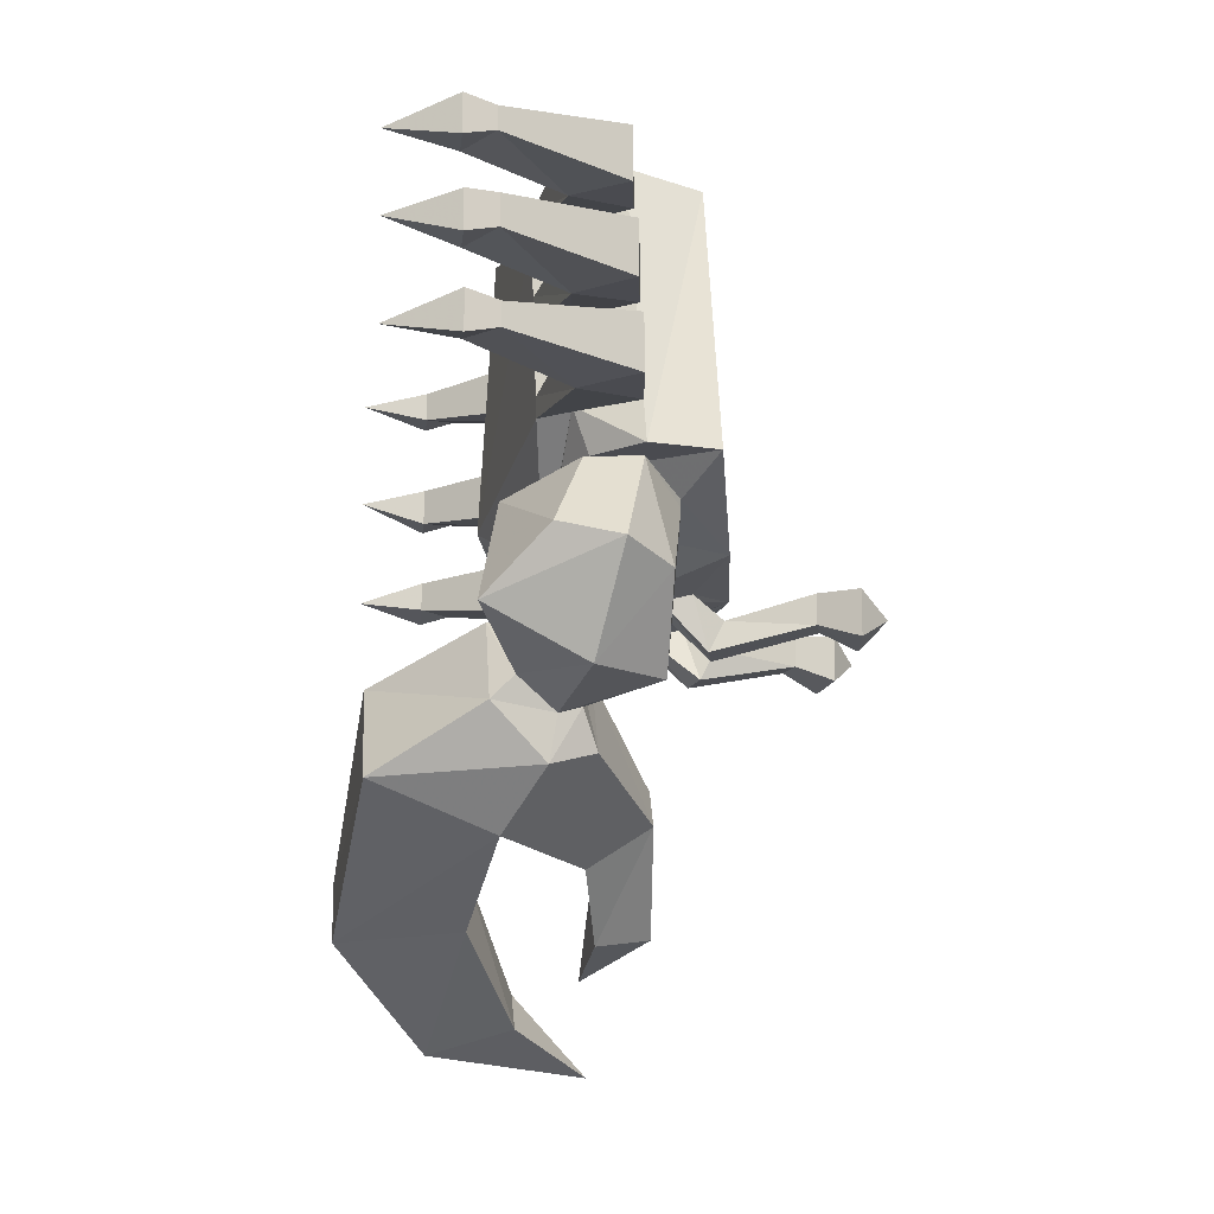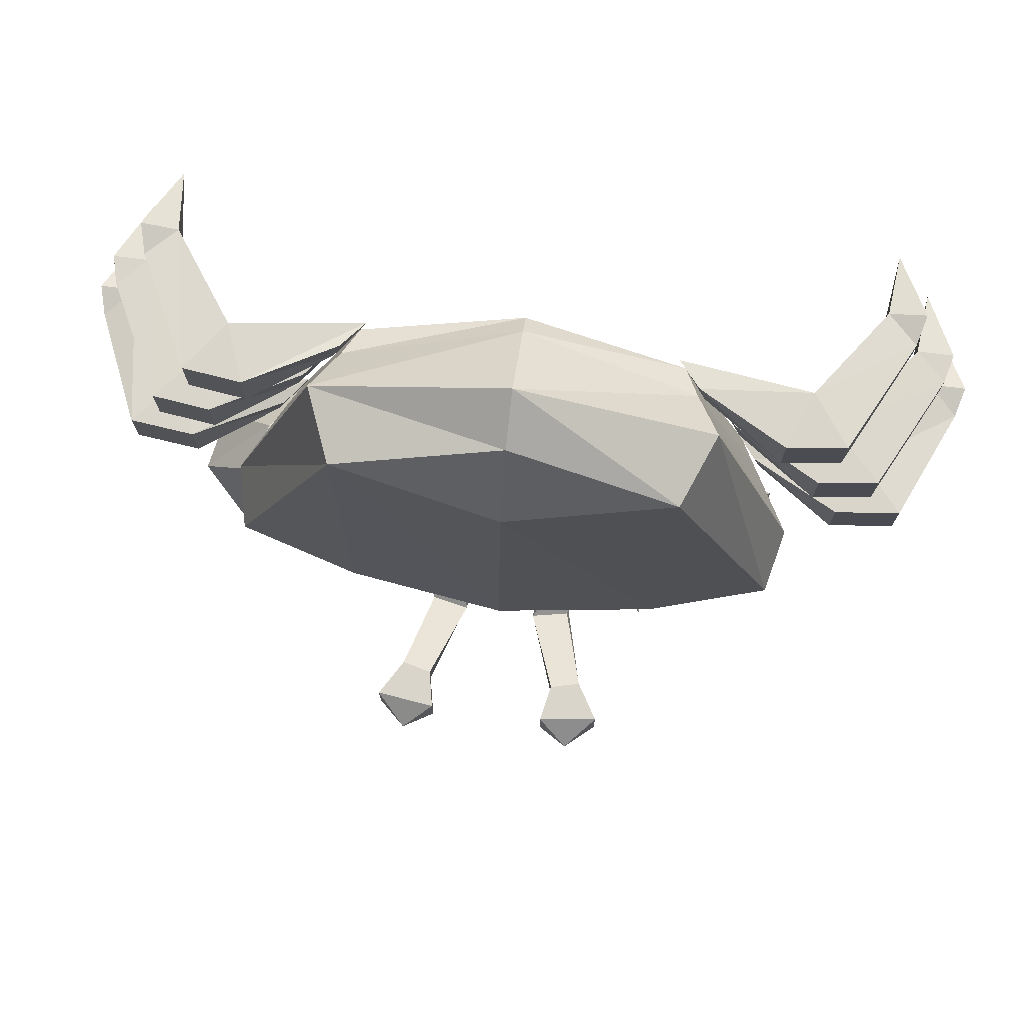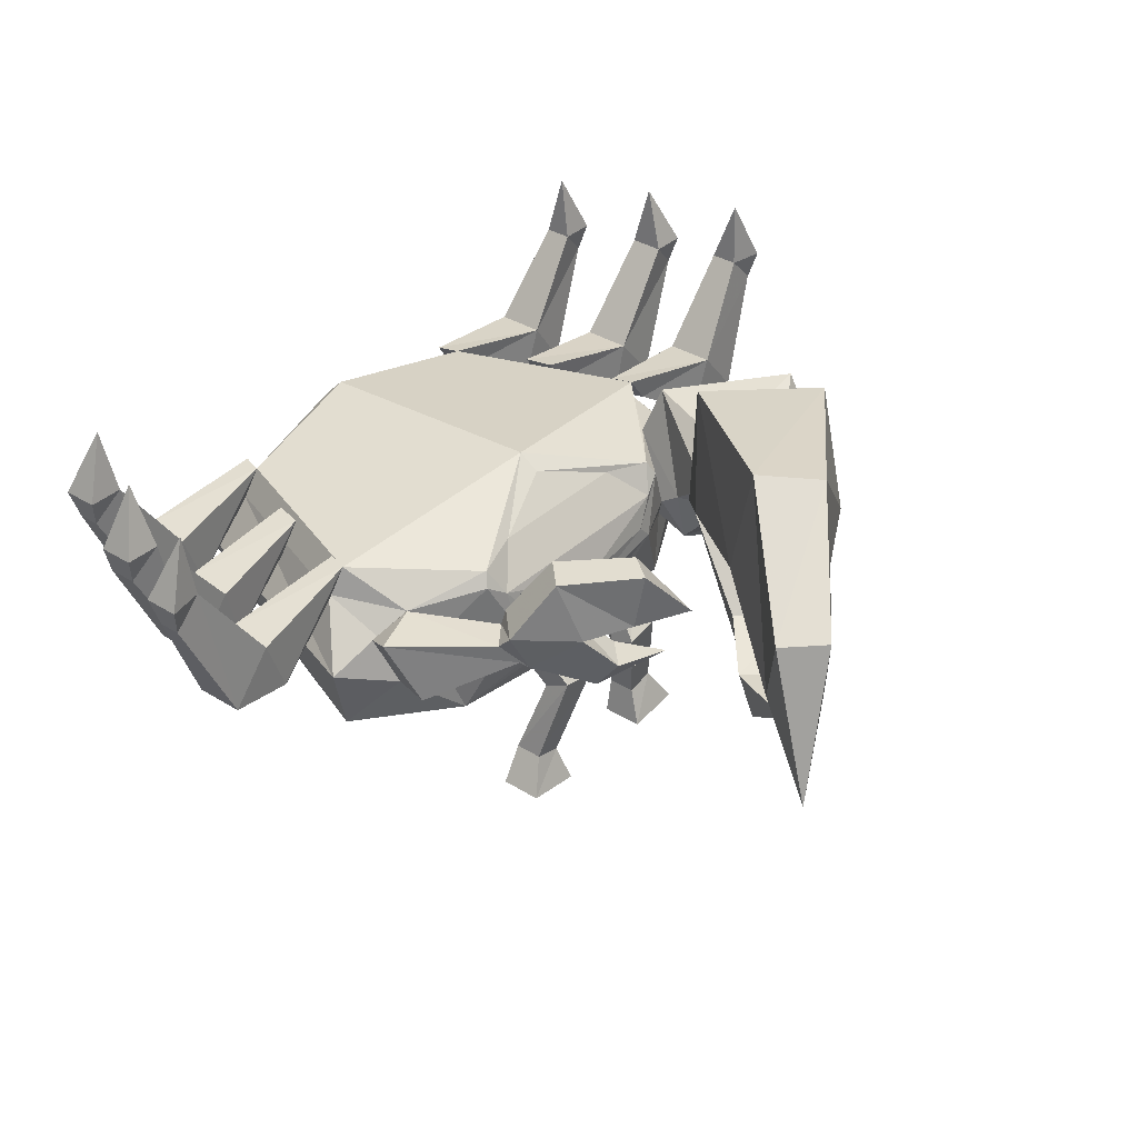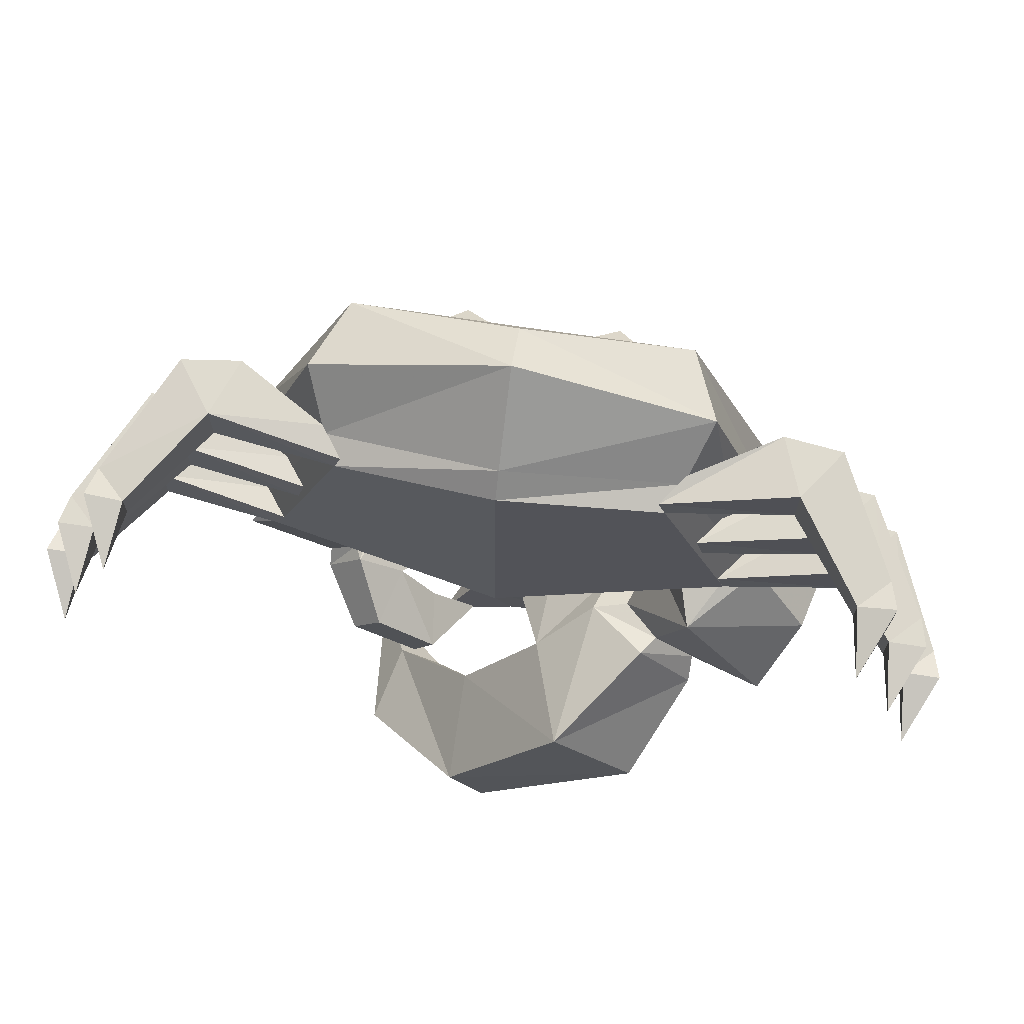
<metadata>
{"format":"obj","ext":"obj","renderer":"f3d","projection":"perspective","resolution":1024,"background":"white","views":[{"elev":-14.6,"azim":-95.8,"up":"+Z"},{"elev":74.6,"azim":7.2,"up":"+Z"},{"elev":35.4,"azim":129.6,"up":"+Y"},{"elev":70.5,"azim":-171.4,"up":"+Z"}]}
</metadata>
<code>
v -0.08594 0 -0.1094
v -0.1797 0 -0.2109
v -0.2344 -0.1094 -0.1484
v -0.1719 -0.1094 -0.0625
v -0.1094 -0.1641 -0.08594
v -0.04688 -0.125 -0.1406
v 0.03906 -0.1016 -0.25
v 0.03906 0.02344 -0.2734
v 0 0.02344 -0.3359
v -0.1562 -0.125 -0.2578
v -0.2188 -0.1641 -0.2031
v -0.2188 -0.1719 -0.1562
v -0.2344 -0.1328 -0.125
v -0.1875 -0.1328 -0.07031
v -0.1484 -0.1719 -0.07812
v -0.125 -0.2109 -0.1016
v -0.05469 -0.2734 -0.1953
v -0.01562 -0.2109 -0.2188
v -0.03125 -0.1016 -0.3281
v 0.08594 -0.1562 -0.4062
v 0.1328 -0.1562 -0.3672
v 0.1562 -0.07031 -0.3906
v 0.1172 -0.07031 -0.4297
v 0.1719 -0.2344 -0.4453
v -0.07031 -0.2109 -0.2734
v -0.1953 -0.2109 -0.1875
v -0.2109 -0.1953 -0.1484
v -0.2578 -0.2656 -0.1328
v -0.3125 -0.1953 -0.1328
v -0.3125 -0.09375 -0.07812
v -0.2188 -0.1172 0.03906
v -0.1719 -0.2188 -0.02344
v -0.1641 -0.1953 -0.1016
v -0.08594 -0.2734 -0.2344
v 0.007812 -0.2812 -0.3281
v 0.03906 -0.2812 -0.2891
v 0.04688 -0.2266 -0.2734
v 0 -0.2266 -0.3359
v 0.08594 -0.2188 -0.3594
v -0.1875 -0.2812 -0.02344
v -0.2422 -0.2812 0.03125
v -0.3203 -0.2656 -0.04688
v -0.3672 -0.2188 -0.03125
v -0.3516 -0.1562 -0.01562
v -0.2891 -0.1875 0.0625
v -0.2656 -0.1953 0.07031
v -0.2031 -0.1719 0.05469
v -0.1719 -0.2344 0
v -0.2969 -0.2422 0.0625
v 0 -0.2891 0.4141
v 0 -0.2344 0.4453
v -0.2109 -0.2344 0.375
v -0.1797 -0.3125 0.3672
v 0 -0.3359 0.3125
v 0.1797 -0.3125 0.3672
v 0.2109 -0.2344 0.375
v 0.1875 -0.1797 0.3281
v 0 -0.1484 0.375
v -0.1875 -0.1797 0.3281
v -0.2656 -0.1797 0.1172
v -0.3125 -0.2422 0.07031
v -0.2969 -0.3125 0.07031
v -0.1719 -0.3359 0.007812
v 0 -0.3594 0.007812
v 0.1719 -0.3359 0.007812
v 0.2969 -0.3125 0.07031
v 0.3125 -0.2422 0.07031
v 0.2656 -0.1797 0.1172
v 0.25 -0.1484 0.1094
v 0.1719 -0.1484 0.3203
v 0 -0.125 0.3516
v -0.1719 -0.1484 0.3203
v -0.25 -0.1484 0.1094
v -0.1406 -0.1641 0
v -0.2578 -0.25 0.07031
v -0.2422 -0.2812 0.03906
v -0.1875 -0.2656 0.01562
v -0.1172 -0.2422 -0.02344
v -0.08594 -0.2812 -0.01562
v -0.08594 -0.3125 -0.007812
v -0.05469 -0.3203 -0.007812
v 0 -0.2578 -0.03125
v 0.05469 -0.2812 -0.01562
v 0.05469 -0.3203 -0.007812
v 0.08594 -0.3125 -0.007812
v 0.1172 -0.2422 -0.02344
v 0.2109 -0.2344 0.02344
v 0.25 -0.2656 0.03125
v 0.2578 -0.2109 0.05469
v 0.2266 -0.1875 0.03906
v 0.1406 -0.1641 0
v 0 -0.1094 0.07031
v 0 -0.125 0.04688
v -0.08594 -0.1562 0.01562
v 0.08594 -0.1562 0.01562
v -0.125 -0.1953 -0.01562
v -0.1484 -0.1797 -0.007812
v -0.1016 -0.2266 -0.02344
v -0.05469 -0.2812 -0.01562
v -0.03906 -0.3359 -0.0625
v -0.07812 -0.3281 -0.0625
v -0.07812 -0.3438 -0.03125
v -0.03906 -0.3516 -0.03125
v 0 -0.2344 -0.03125
v 0.1016 -0.2266 -0.02344
v 0.08594 -0.2812 -0.01562
v 0.07812 -0.3281 -0.0625
v 0.03906 -0.3359 -0.0625
v 0.03906 -0.3516 -0.03125
v 0.07812 -0.3438 -0.03125
v -0.07031 -0.4375 -0.007812
v -0.07031 -0.4375 -0.03906
v -0.1016 -0.4297 -0.03906
v -0.1016 -0.4297 -0.007812
v -0.125 -0.4688 -0.007812
v -0.0625 -0.4766 -0.007812
v -0.0625 -0.4766 -0.05469
v -0.125 -0.4688 -0.05469
v -0.09375 -0.5 -0.03125
v 0.1719 -0.1719 -0.05469
v 0.2109 -0.1719 -0.09375
v 0.1719 -0.1094 -0.125
v 0.1406 -0.1094 -0.09375
v 0.125 -0.1797 -0.1016
v 0.1562 -0.2188 -0.07812
v 0.1719 -0.2109 -0.07812
v 0.1797 -0.1875 -0.05469
v 0.2109 -0.1875 -0.07812
v 0.1875 -0.2188 -0.1016
v 0.1562 -0.1797 -0.1484
v 0.1094 -0.1719 -0.1797
v 0.1016 -0.1094 -0.1875
v 0.07812 -0.1094 -0.1562
v 0.08594 -0.1719 -0.1484
v 0.125 -0.2188 -0.1719
v 0.09375 -0.2188 -0.1406
v 0.1172 -0.25 -0.125
v 0.1953 -0.2109 -0.09375
v 0.2734 -0.25 -0.02344
v 0.2109 -0.2344 0
v 0.2344 -0.1797 0.03125
v 0.2969 -0.1797 0.007812
v 0.03906 -0.1797 -0.2031
v 0.1328 -0.25 -0.1484
v 0.0625 -0.2266 -0.1875
v 0.2734 -0.2031 0.04688
v 0.1484 -0.1797 -0.007812
v 0.125 -0.1953 -0.01562
v 0.1016 -0.4297 -0.007812
v 0.1016 -0.4297 -0.03906
v 0.07031 -0.4375 -0.03906
v 0.07031 -0.4375 -0.007812
v 0.0625 -0.4766 -0.007812
v 0.125 -0.4688 -0.007812
v 0.125 -0.4688 -0.05469
v 0.0625 -0.4766 -0.05469
v 0.09375 -0.5 -0.03125
v 0.3047 -0.1719 0.3594
v 0.3047 -0.1719 0.3047
v 0.1641 -0.1484 0.3438
v 0.1875 -0.1797 0.3516
v 0.2812 -0.2344 0.3594
v 0.3438 -0.2266 0.3594
v 0.4062 -0.1016 0.3438
v 0.375 -0.07031 0.3438
v 0.375 -0.07031 0.3125
v 0.3438 -0.2266 0.3047
v 0.2812 -0.2344 0.3047
v 0.1953 -0.1797 0.3203
v 0.4062 -0.1016 0.3203
v 0.4141 -0.07031 0.3125
v 0.4141 -0.07031 0.3516
v 0.3828 0 0.3281
v 0.3438 -0.1719 0.25
v 0.3438 -0.1719 0.1953
v 0.2188 -0.1484 0.2109
v 0.2109 -0.1484 0.2422
v 0.2344 -0.1797 0.2422
v 0.3281 -0.2344 0.25
v 0.3906 -0.2266 0.25
v 0.4531 -0.1016 0.2422
v 0.4219 -0.07031 0.2422
v 0.4219 -0.07031 0.2031
v 0.3906 -0.2266 0.1953
v 0.3281 -0.2344 0.1953
v 0.2422 -0.1797 0.2109
v 0.4531 -0.1016 0.2109
v 0.4609 -0.07031 0.2031
v 0.4609 -0.07031 0.2422
v 0.4297 0 0.2266
v 0.3828 -0.1719 0.1484
v 0.3828 -0.1719 0.09375
v 0.2422 -0.1484 0.1328
v 0.2656 -0.1797 0.1328
v 0.3594 -0.2344 0.1484
v 0.4297 -0.2266 0.1484
v 0.4844 -0.1016 0.1328
v 0.4531 -0.07031 0.1406
v 0.4531 -0.07031 0.1094
v 0.4297 -0.2266 0.09375
v 0.3594 -0.2344 0.09375
v 0.2734 -0.1797 0.1094
v 0.4844 -0.1016 0.1094
v 0.4922 -0.07031 0.1016
v 0.4922 -0.07031 0.1406
v 0.4609 0 0.1172
v -0.1641 -0.1484 0.3438
v -0.3047 -0.1719 0.3047
v -0.3047 -0.1719 0.3594
v -0.2812 -0.2344 0.3594
v -0.1875 -0.1797 0.3516
v -0.1953 -0.1797 0.3203
v -0.2812 -0.2344 0.3047
v -0.3438 -0.2266 0.3047
v -0.4062 -0.1016 0.3203
v -0.375 -0.07031 0.3125
v -0.375 -0.07031 0.3438
v -0.3438 -0.2266 0.3594
v -0.4062 -0.1016 0.3438
v -0.4141 -0.07031 0.3516
v -0.4141 -0.07031 0.3125
v -0.3828 0 0.3281
v -0.2109 -0.1484 0.2422
v -0.2188 -0.1484 0.2109
v -0.3438 -0.1719 0.1953
v -0.3438 -0.1719 0.25
v -0.3281 -0.2344 0.25
v -0.2344 -0.1797 0.2422
v -0.2422 -0.1797 0.2109
v -0.3281 -0.2344 0.1953
v -0.3906 -0.2266 0.1953
v -0.4531 -0.1016 0.2109
v -0.4219 -0.07031 0.2031
v -0.4219 -0.07031 0.2422
v -0.3906 -0.2266 0.25
v -0.4531 -0.1016 0.2422
v -0.4609 -0.07031 0.2422
v -0.4609 -0.07031 0.2031
v -0.4297 0 0.2266
v -0.2422 -0.1484 0.1328
v -0.3828 -0.1719 0.09375
v -0.3828 -0.1719 0.1484
v -0.3594 -0.2344 0.1484
v -0.2656 -0.1797 0.1328
v -0.2734 -0.1797 0.1094
v -0.3594 -0.2344 0.09375
v -0.4297 -0.2266 0.09375
v -0.4844 -0.1016 0.1094
v -0.4531 -0.07031 0.1094
v -0.4531 -0.07031 0.1406
v -0.4297 -0.2266 0.1484
v -0.4844 -0.1016 0.1328
v -0.4922 -0.07031 0.1406
v -0.4922 -0.07031 0.1016
v -0.4609 0 0.1172
f 1 2 3
f 1 3 4
f 1 4 5
f 1 5 6
f 1 6 7
f 1 7 8
f 1 8 2
f 2 8 9
f 2 9 10
f 2 10 11
f 2 11 3
f 5 16 6
f 6 16 17
f 6 17 18
f 6 18 10
f 6 10 19
f 6 19 7
f 7 19 20
f 7 20 21
f 7 21 8
f 8 21 22
f 8 22 9
f 9 22 23
f 9 23 19
f 9 19 10
f 23 20 19
f 20 23 24
f 20 24 21
f 21 24 22
f 22 24 23
f 18 25 10
f 10 25 26
f 10 26 11
f 16 26 34
f 16 34 17
f 17 34 35
f 17 35 36
f 17 36 18
f 18 36 37
f 18 37 25
f 25 37 38
f 25 38 34
f 25 34 26
f 38 35 34
f 35 38 39
f 35 39 36
f 36 39 37
f 37 39 38
f 50 51 52
f 50 52 53
f 50 53 54
f 50 54 55
f 50 55 51
f 51 55 56
f 51 56 57
f 51 57 58
f 51 58 52
f 52 58 59
f 52 59 60
f 52 60 61
f 52 61 53
f 53 61 62
f 53 62 63
f 53 63 64
f 53 64 54
f 54 64 65
f 54 65 55
f 55 65 66
f 55 66 56
f 56 66 67
f 56 67 57
f 57 67 68
f 60 47 46
f 60 46 61
f 61 46 75
f 61 75 62
f 62 75 76
f 62 76 63
f 63 76 77
f 63 77 78
f 63 78 79
f 63 79 80
f 63 80 64
f 64 80 81
f 64 81 82
f 64 82 83
f 64 83 84
f 64 84 65
f 65 84 85
f 65 85 86
f 65 86 87
f 65 87 88
f 65 88 66
f 66 88 67
f 67 88 89
f 67 89 68
f 68 89 90
f 93 95 94
f 94 95 96
f 47 97 48
f 48 97 78
f 48 78 77
f 78 82 99
f 78 99 79
f 81 99 82
f 98 96 104
f 82 86 106
f 82 106 83
f 85 106 86
f 120 121 122
f 120 122 123
f 120 123 124
f 120 124 125
f 121 129 130
f 121 130 122
f 122 130 131
f 122 131 132
f 122 132 123
f 123 132 133
f 123 133 124
f 124 133 134
f 124 134 130
f 124 130 135
f 124 135 136
f 124 136 125
f 125 136 137
f 125 137 129
f 130 134 131
f 131 134 143
f 131 143 132
f 132 143 133
f 133 143 134
f 129 137 144
f 129 144 130
f 130 144 135
f 135 144 145
f 135 145 136
f 136 145 137
f 137 145 144
f 90 87 147
f 86 147 87
f 104 148 105
f 148 104 96
f 148 96 95
f 165 172 173
f 165 173 166
f 166 173 171
f 171 173 172
f 182 189 190
f 182 190 183
f 183 190 188
f 188 190 189
f 198 205 206
f 198 206 199
f 199 206 204
f 204 206 205
f 216 221 222
f 216 222 217
f 217 222 220
f 220 222 221
f 233 238 239
f 233 239 234
f 234 239 237
f 237 239 238
f 249 254 255
f 249 255 250
f 250 255 253
f 253 255 254
f 3 11 12
f 3 12 13
f 3 13 4
f 4 13 14
f 4 14 5
f 5 14 15
f 5 15 16
f 11 26 27
f 11 27 12
f 15 33 16
f 16 33 26
f 26 33 27
f 31 45 46
f 31 46 47
f 31 47 32
f 32 47 48
f 32 48 40
f 57 68 69
f 57 69 70
f 57 70 58
f 58 70 71
f 58 71 59
f 59 71 72
f 59 72 60
f 60 72 73
f 60 73 74
f 60 74 47
f 68 90 69
f 69 90 91
f 93 94 74
f 93 74 92
f 93 92 95
f 94 96 74
f 74 96 97
f 74 97 47
f 48 77 40
f 40 77 41
f 41 77 76
f 41 76 49
f 49 76 75
f 49 75 45
f 45 75 46
f 97 96 98
f 97 98 78
f 78 98 82
f 82 105 86
f 120 125 126
f 120 126 127
f 120 127 121
f 121 127 128
f 121 128 129
f 125 129 138
f 125 138 126
f 128 138 129
f 146 141 90
f 146 90 89
f 146 89 88
f 140 88 87
f 140 87 141
f 141 87 90
f 90 147 91
f 91 147 148
f 91 148 95
f 91 95 92
f 86 105 148
f 86 148 147
f 158 162 163
f 159 167 168
f 162 168 167
f 162 167 163
f 164 170 171
f 164 171 172
f 164 172 165
f 166 171 170
f 174 179 180
f 175 184 185
f 179 185 184
f 179 184 180
f 181 187 188
f 181 188 189
f 181 189 182
f 183 188 187
f 191 195 196
f 192 200 201
f 195 201 200
f 195 200 196
f 197 203 204
f 197 204 205
f 197 205 198
f 199 204 203
f 208 213 214
f 209 218 210
f 210 218 213
f 218 214 213
f 215 219 220
f 215 220 221
f 215 221 216
f 217 220 219
f 225 230 231
f 226 235 227
f 227 235 230
f 235 231 230
f 232 236 237
f 232 237 238
f 232 238 233
f 234 237 236
f 241 246 247
f 242 251 243
f 243 251 246
f 251 247 246
f 248 252 253
f 248 253 254
f 248 254 249
f 250 253 252
f 12 27 28
f 12 28 29
f 12 29 13
f 13 29 30
f 13 30 14
f 14 30 31
f 14 31 15
f 15 31 32
f 15 32 33
f 27 33 40
f 27 40 28
f 28 40 41
f 28 41 42
f 28 42 29
f 29 42 43
f 29 43 30
f 30 43 44
f 30 44 31
f 31 44 45
f 32 40 33
f 42 41 49
f 42 49 43
f 43 49 45
f 43 45 44
f 79 99 100
f 79 100 101
f 79 101 80
f 80 101 102
f 80 102 81
f 81 102 103
f 81 103 99
f 83 106 107
f 83 107 108
f 83 108 84
f 84 108 109
f 84 109 85
f 85 109 110
f 85 110 106
f 103 100 99
f 126 138 139
f 126 139 140
f 126 140 127
f 127 140 141
f 127 141 128
f 128 141 142
f 128 142 138
f 146 142 141
f 146 88 142
f 142 88 139
f 142 139 138
f 139 88 140
f 106 110 107
f 158 163 164
f 158 164 165
f 158 165 159
f 159 165 166
f 159 166 167
f 163 167 170
f 163 170 164
f 166 170 167
f 174 180 181
f 174 181 182
f 174 182 175
f 175 182 183
f 175 183 184
f 180 184 187
f 180 187 181
f 183 187 184
f 191 196 197
f 191 197 198
f 191 198 192
f 192 198 199
f 192 199 200
f 196 200 203
f 196 203 197
f 199 203 200
f 208 214 215
f 208 215 216
f 208 216 209
f 209 216 217
f 209 217 218
f 214 218 219
f 214 219 215
f 217 219 218
f 225 231 232
f 225 232 233
f 225 233 226
f 226 233 234
f 226 234 235
f 231 235 236
f 231 236 232
f 234 236 235
f 241 247 248
f 241 248 249
f 241 249 242
f 242 249 250
f 242 250 251
f 247 251 252
f 247 252 248
f 250 252 251
f 69 91 92
f 69 92 71
f 69 71 70
f 74 73 92
f 92 73 72
f 92 72 71
f 100 103 111
f 100 111 112
f 100 112 101
f 101 112 113
f 101 113 102
f 102 113 114
f 102 114 103
f 103 114 111
f 107 110 149
f 107 149 150
f 107 150 108
f 108 150 151
f 108 151 109
f 109 151 152
f 109 152 110
f 110 152 149
f 158 159 70
f 158 70 160
f 158 160 161
f 158 161 162
f 159 168 70
f 70 168 169
f 70 169 161
f 70 161 160
f 168 162 161
f 168 161 169
f 174 175 176
f 174 176 177
f 174 177 178
f 174 178 179
f 175 185 176
f 176 185 186
f 176 186 177
f 177 186 178
f 178 186 185
f 178 185 179
f 191 192 69
f 191 69 193
f 191 193 194
f 191 194 195
f 192 201 69
f 69 201 202
f 69 202 193
f 193 202 194
f 194 202 201
f 194 201 195
f 207 72 208
f 207 208 209
f 207 209 210
f 207 210 211
f 207 211 212
f 207 212 72
f 72 212 208
f 208 212 213
f 210 213 212
f 210 212 211
f 223 224 225
f 223 225 226
f 223 226 227
f 223 227 228
f 223 228 224
f 224 228 229
f 224 229 225
f 225 229 230
f 227 230 229
f 227 229 228
f 240 73 241
f 240 241 242
f 240 242 243
f 240 243 244
f 240 244 73
f 73 244 245
f 73 245 241
f 241 245 246
f 243 246 245
f 243 245 244
f 98 104 82
f 82 104 105
f 111 114 115
f 111 115 116
f 111 116 112
f 112 116 117
f 112 117 113
f 113 117 118
f 113 118 114
f 114 118 115
f 115 118 119
f 115 119 116
f 116 119 117
f 117 119 118
f 149 152 153
f 149 153 154
f 149 154 150
f 150 154 155
f 150 155 151
f 151 155 156
f 151 156 152
f 152 156 153
f 153 156 157
f 153 157 154
f 154 157 155
f 155 157 156

</code>
